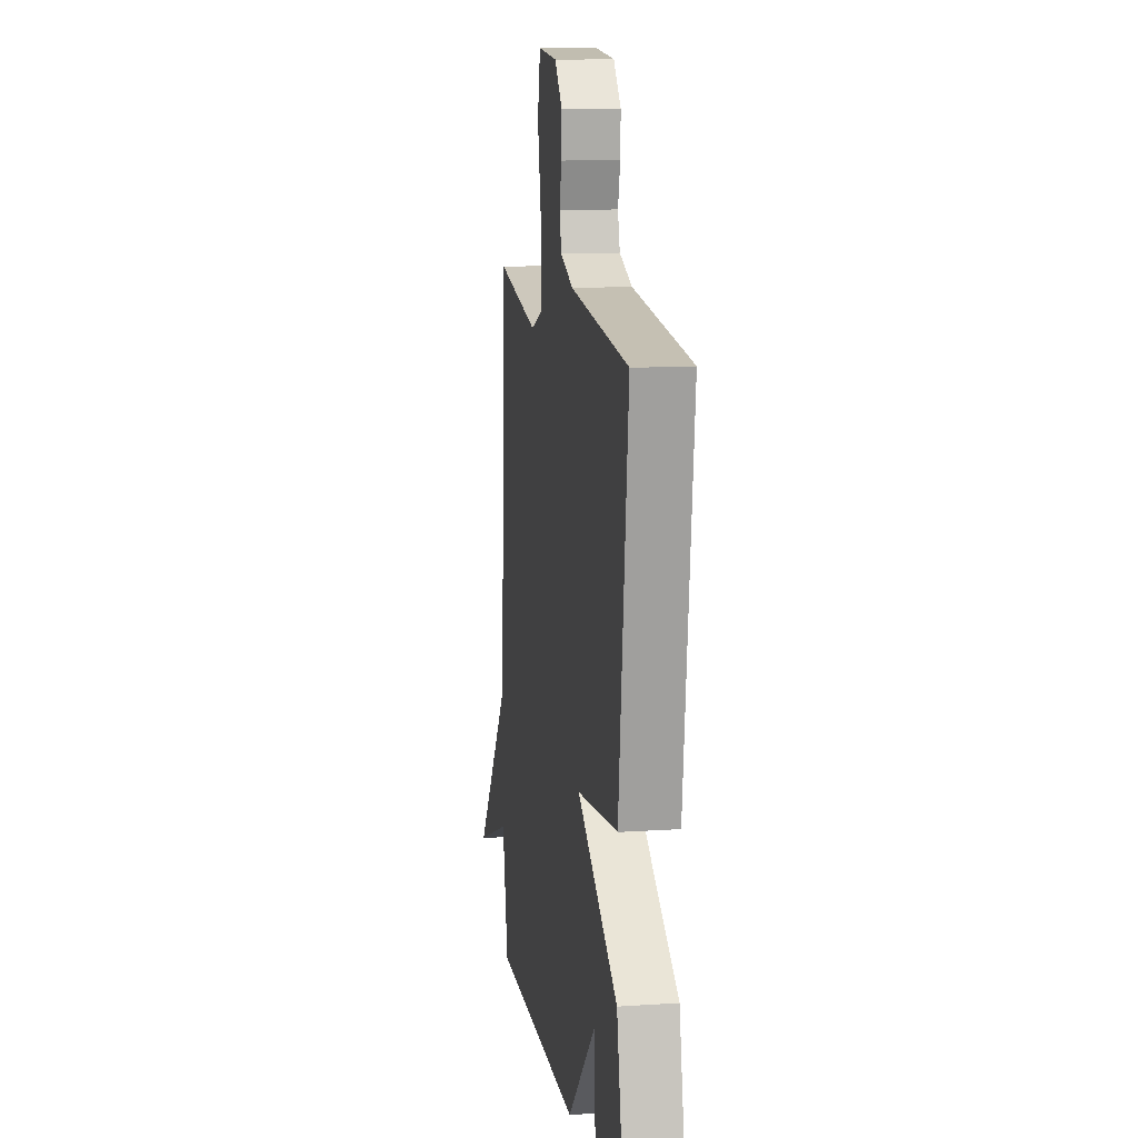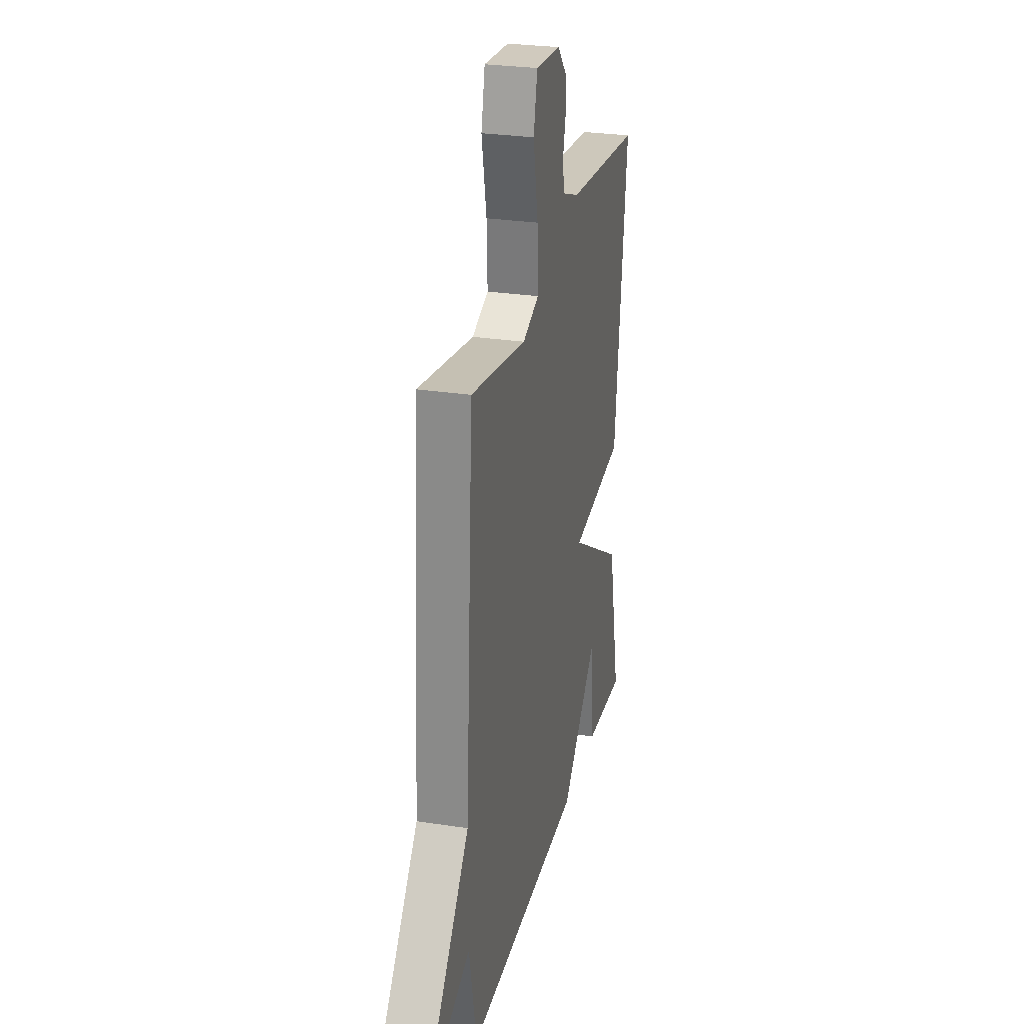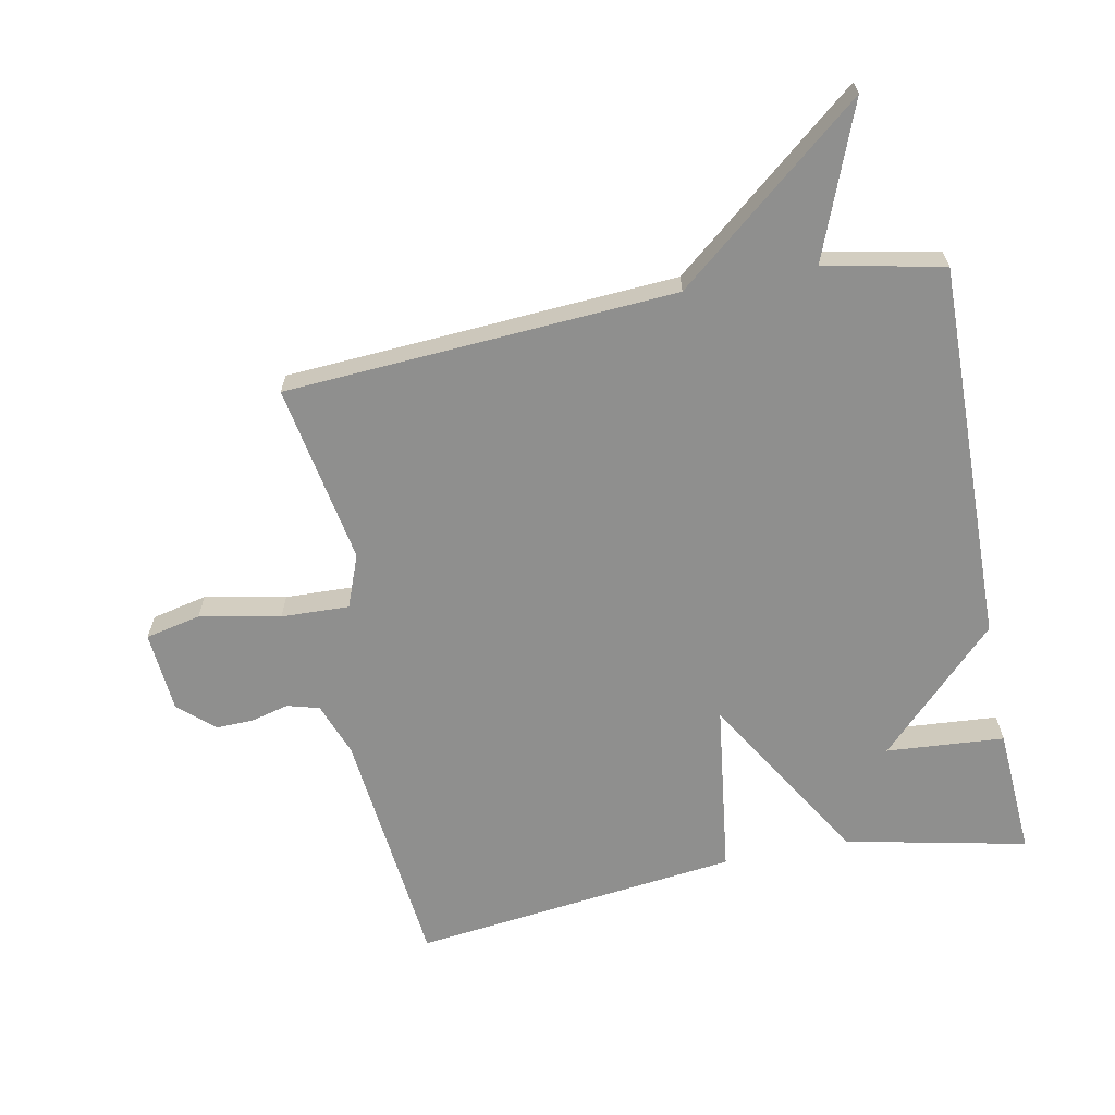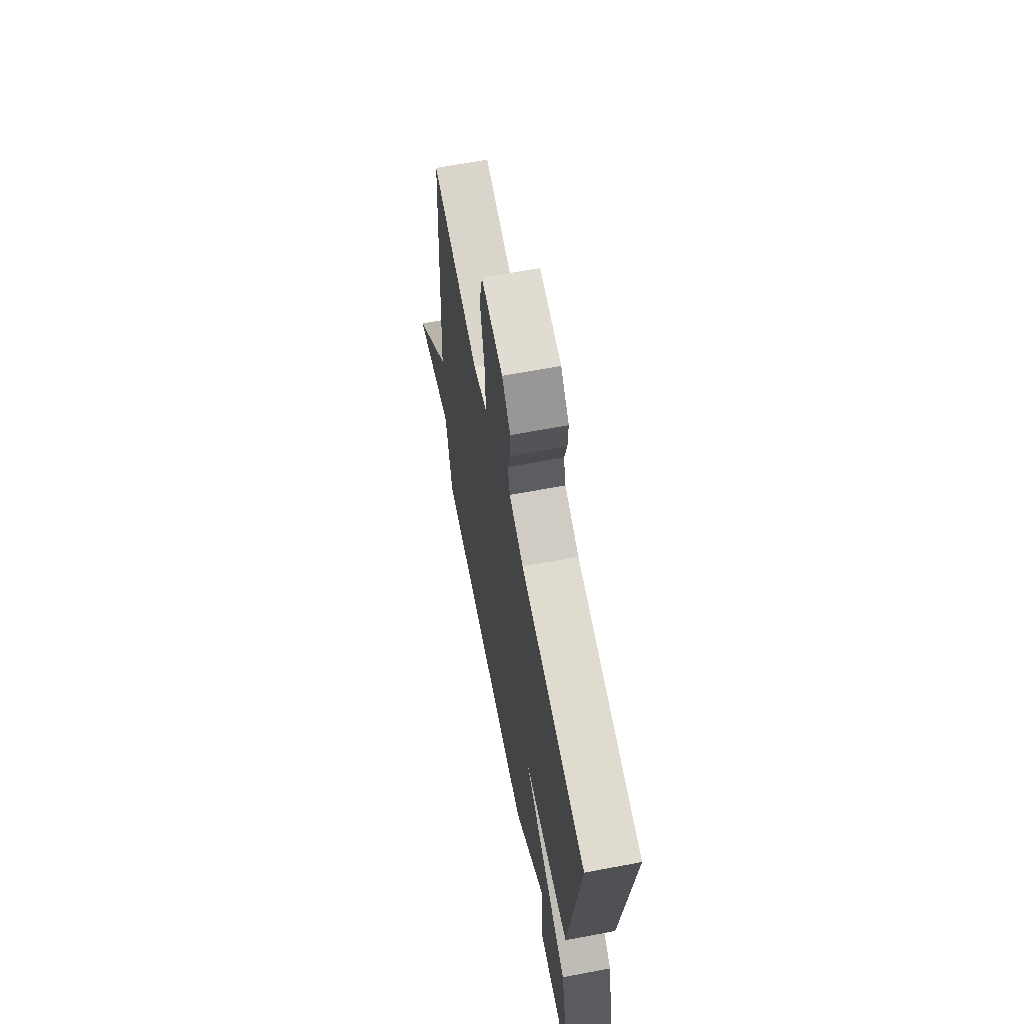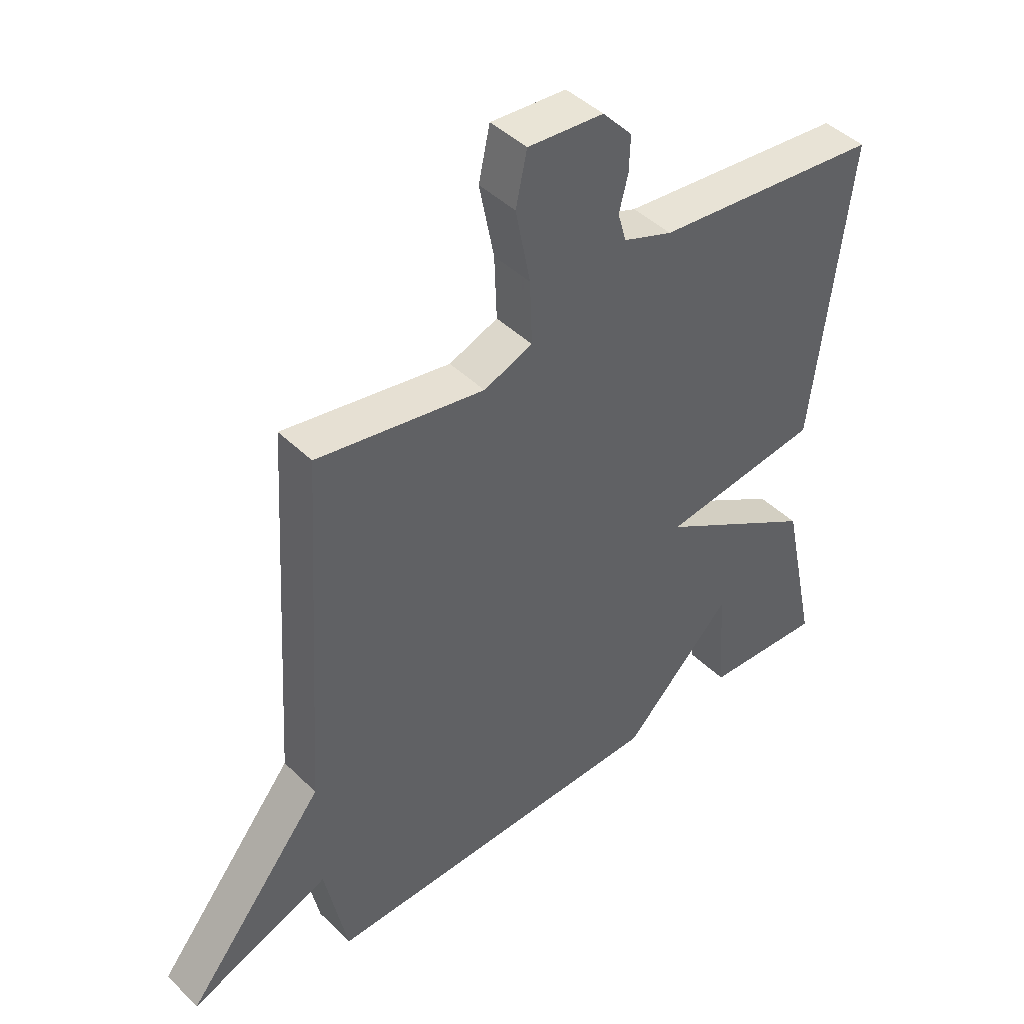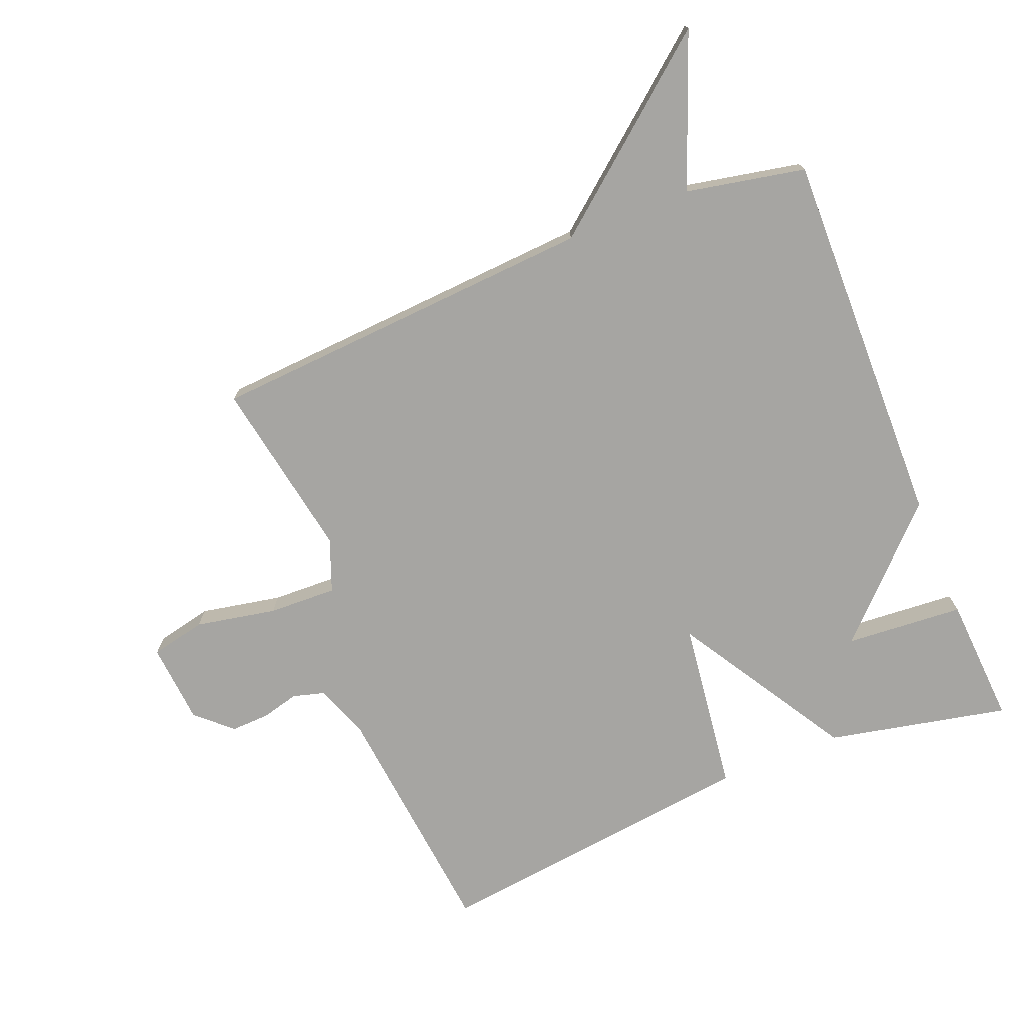
<metadata>
{"format":"obj","ext":"obj","renderer":"f3d","projection":"perspective","resolution":1024,"background":"white","views":[{"elev":12.2,"azim":-98.7,"up":"+Z"},{"elev":27.4,"azim":103.4,"up":"+Z"},{"elev":-65.1,"azim":101.2,"up":"+Y"},{"elev":64.9,"azim":-100.8,"up":"+Z"},{"elev":44.2,"azim":138.5,"up":"+Z"},{"elev":-73.7,"azim":112.1,"up":"+Y"}]}
</metadata>
<code>
v -0.5 0.07 0.5
v -0.115 0.07 0.539
v -0.031 0.07 0.57
v -0.017 0.07 0.62
v -0.032 0.07 0.679
v -0.034 0.07 0.739
v 0.016 0.07 0.794
v 0.144 0.07 0.804
v 0.163 0.07 0.717
v 0.138 0.07 0.59
v 0.134 0.07 0.483
v 0.217 0.07 0.451
v 0.5 0.07 0.5
v 0.538 0.07 -0.113
v 0.776 0.07 -0.406
v 0.538 0.07 -0.313
v 0.5 0.07 -0.5
v -0.097 0.07 -0.488
v -0.283 0.07 -0.302
v -0.297 0.07 -0.488
v -0.5 0.07 -0.5
v -0.439 0.07 -0.215
v -0.167 0.07 -0.051
v -0.439 0.07 -0.015
v -0.5 0 0.5
v -0.115 0 0.539
v -0.031 0 0.57
v -0.017 0 0.62
v -0.032 0 0.679
v -0.034 0 0.739
v 0.016 0 0.794
v 0.144 0 0.804
v 0.163 0 0.717
v 0.138 0 0.59
v 0.134 0 0.483
v 0.217 0 0.451
v 0.5 0 0.5
v 0.538 0 -0.113
v 0.776 0 -0.406
v 0.538 0 -0.313
v 0.5 0 -0.5
v -0.097 0 -0.488
v -0.283 0 -0.302
v -0.297 0 -0.488
v -0.5 0 -0.5
v -0.439 0 -0.215
v -0.167 0 -0.051
v -0.439 0 -0.015
f 23 24 1 2
f 21 22 23
f 19 20 21
f 19 21 23
f 18 19 23
f 17 18 23
f 16 17 23
f 14 15 16
f 14 16 23
f 13 14 23
f 12 13 23
f 11 12 23 2
f 8 9 10
f 7 8 10
f 6 7 10
f 5 6 10
f 4 5 10
f 3 4 10 11
f 2 3 11
f 26 25 48 47
f 47 46 45
f 45 44 43
f 47 45 43
f 47 43 42
f 47 42 41
f 47 41 40
f 40 39 38
f 47 40 38
f 47 38 37
f 47 37 36
f 26 47 36 35
f 34 33 32
f 34 32 31
f 34 31 30
f 34 30 29
f 34 29 28
f 35 34 28 27
f 35 27 26
f 1 25 26 2
f 2 26 27 3
f 3 27 28 4
f 4 28 29 5
f 5 29 30 6
f 6 30 31 7
f 7 31 32 8
f 8 32 33 9
f 9 33 34 10
f 10 34 35 11
f 11 35 36 12
f 12 36 37 13
f 13 37 38 14
f 14 38 39 15
f 15 39 40 16
f 16 40 41 17
f 17 41 42 18
f 18 42 43 19
f 19 43 44 20
f 20 44 45 21
f 21 45 46 22
f 22 46 47 23
f 23 47 48 24
f 24 48 25 1

</code>
